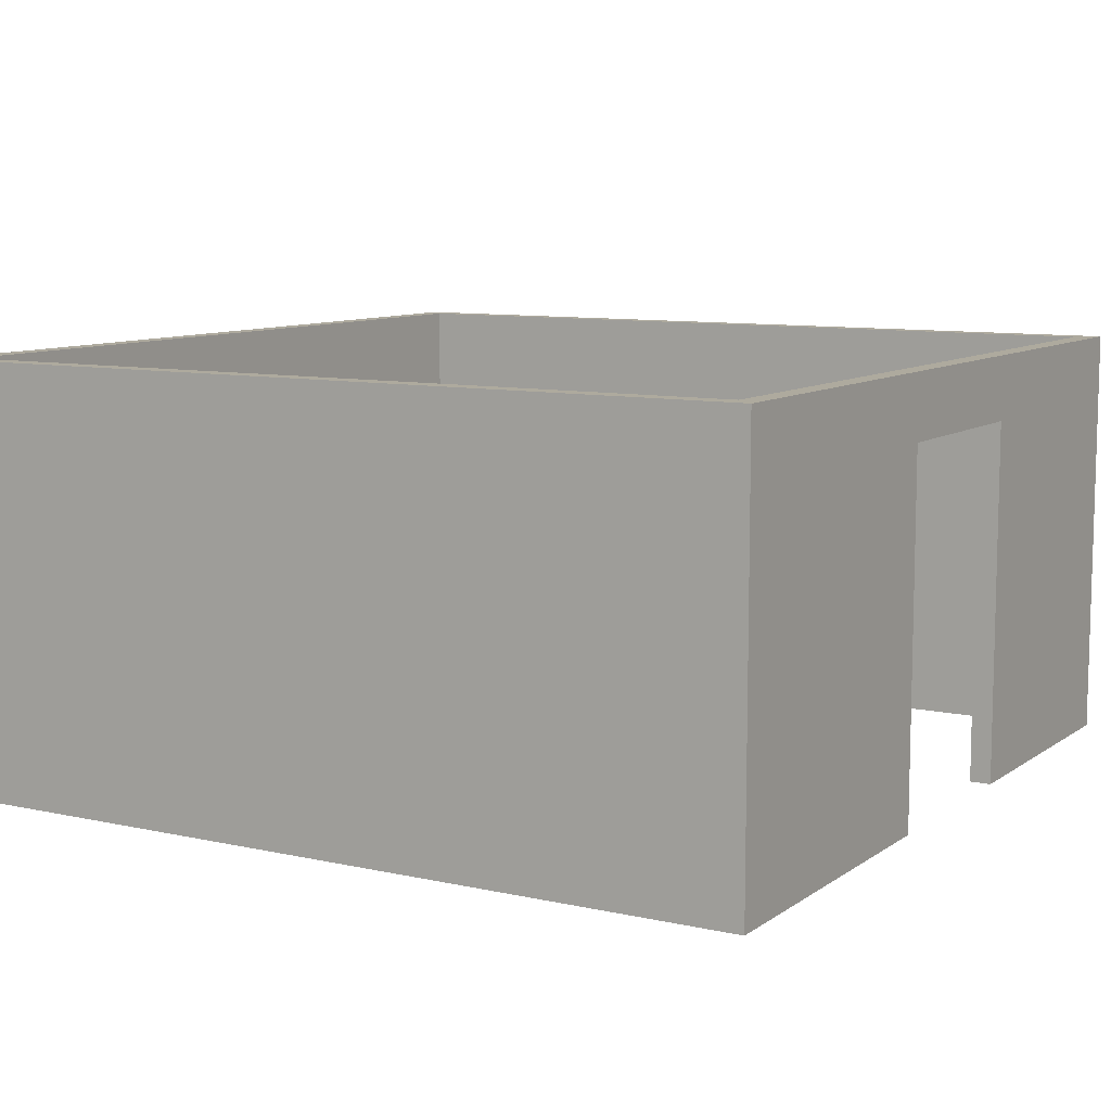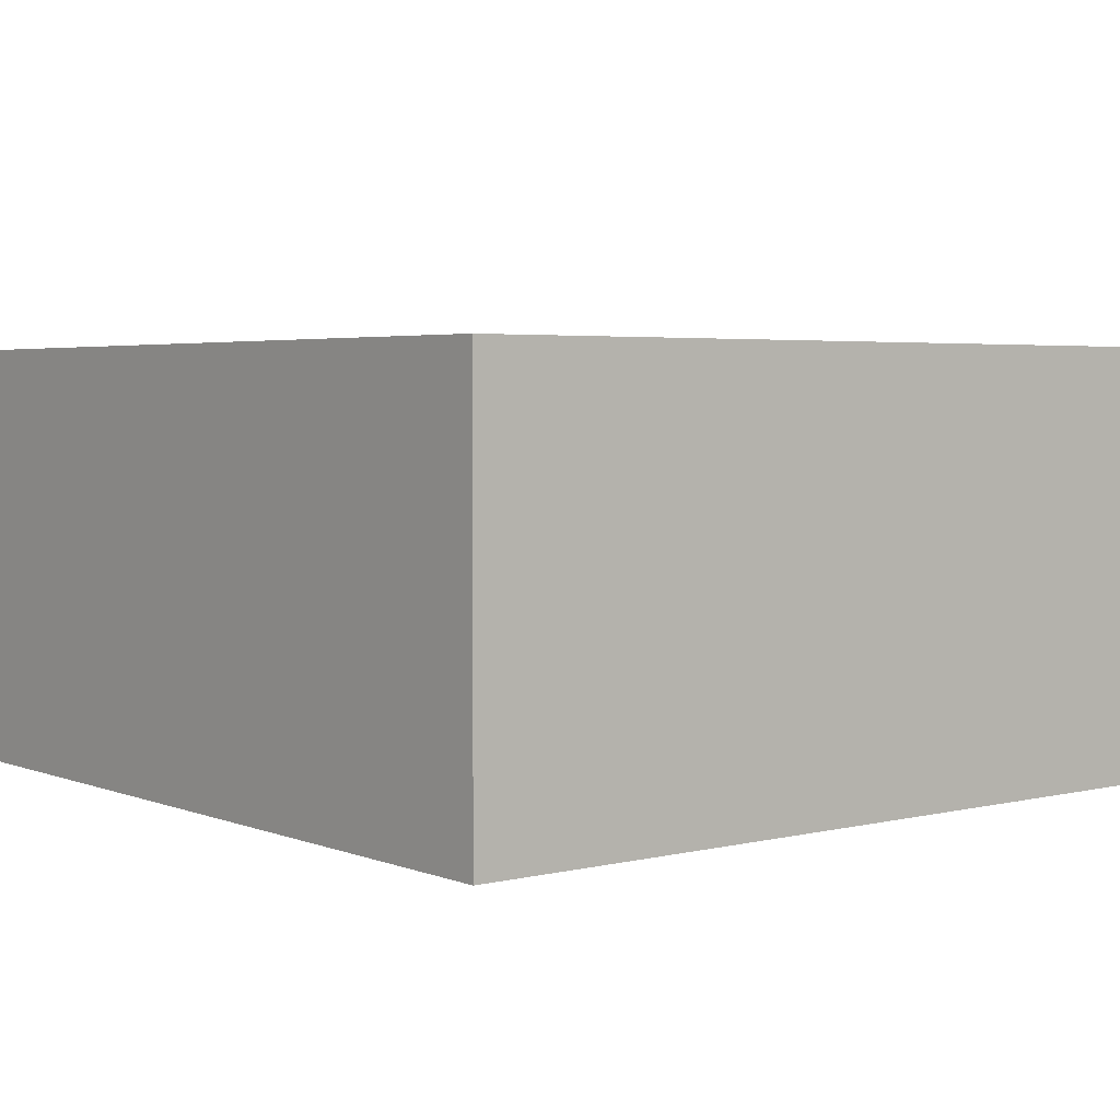
<metadata>
{"format":"obj","ext":"obj","renderer":"f3d","projection":"perspective","resolution":1024,"background":"white","views":[{"elev":9.2,"azim":-149.5,"up":"+Y"},{"elev":3.8,"azim":141.4,"up":"+Y"}]}
</metadata>
<code>
o
v -2 4 2
v -2 4 0.6
v -2 4 -0.4
v -2 4 -2
v -2 5.7 0.6
v -2 5.7 -0.4
v -2 6 2
v -2 6 -2
v -1.1 4.4 0.1
v -1.1 4.4 -2.384e-07
v -1.1 4.6 0.3
v -1.1 4.6 0.1
v -1.1 4.6 -2.384e-07
v -1.1 4.6 -0.2
v -1.1 4.7 0.2
v -1.1 4.7 -0.1
v -1.1 4.8 0.2
v -1.1 4.8 0.1
v -1.1 4.8 -2.384e-07
v -1.1 4.8 -0.1
v -1.1 4.9 0.3
v -1.1 4.9 0.2
v -1.1 4.9 0.1
v -1.1 4.9 -2.384e-07
v -1.1 4.9 -0.1
v -1.1 4.9 -0.2
v -1.1 5 0.2
v -1.1 5 -0.1
v -1 4 -0.9
v -1 4 -1.1
v -1 4.3 0.1
v -1 4.3 -2.384e-07
v -1 4.4 0.2
v -1 4.4 0.1
v -1 4.4 -2.384e-07
v -1 4.4 -0.1
v -1 4.5 0.2
v -1 4.5 0.1
v -1 4.5 -2.384e-07
v -1 4.5 -0.1
v -1 4.7 -0.9
v -1 4.7 -1.1
v -0.9 4 0.2
v -0.9 4 -0.1
v -0.9 4 -1.1
v -0.9 4 -1.2
v -0.9 4.1 0.2
v -0.9 4.1 -0.1
v -0.9 4.4 0.3
v -0.9 4.4 0.2
v -0.9 4.4 -0.1
v -0.9 4.4 -0.2
v -0.9 4.5 0.3
v -0.9 4.5 0.2
v -0.9 4.5 -0.1
v -0.9 4.5 -0.2
v -0.9 4.7 -1.1
v -0.9 4.7 -1.2
v -0.8 4 -1.2
v -0.8 4 -1.3
v -0.8 4.1 0.1
v -0.8 4.1 -2.384e-07
v -0.8 4.3 0.1
v -0.8 4.3 -2.384e-07
v -0.8 4.7 -1.2
v -0.8 4.7 -1.3
v -0.7 4 -1.3
v -0.7 4 -1.4
v -0.7 4.7 -1
v -0.7 4.7 -1.1
v -0.7 4.7 -1.3
v -0.7 4.7 -1.4
v -0.7 4.8 -1
v -0.7 4.8 -1.1
v -0.6 4 -1.4
v -0.6 4 -1.5
v -0.6 4.7 -1.4
v -0.6 4.7 -1.5
v -0.5 4.7 -1.1
v -0.5 4.7 -1.2
v -0.5 4.8 -1.1
v -0.5 4.8 -1.2
v -0.3 4.7 -1
v -0.3 4.7 -1.1
v -0.3 4.8 -1
v -0.3 4.8 -1.1
v -0.1 4.7 -1
v -0.1 4.7 -1.2
v -0.1 4.8 -1
v -0.1 4.8 -1.2
v 0.8 4 0.7
v 0.8 4 0.6
v 0.8 4 -0.6
v 0.8 4 -0.7
v 0.8 4.5 0.6
v 0.8 4.5 -0.6
v 0.8 4.6 0.6
v 0.8 4.6 -0.6
v 0.8 4.8 -0.1
v 0.8 4.8 -0.4
v 0.8 4.9 0.3
v 0.8 4.9 0.1
v 0.8 4.9 -0.1
v 0.8 4.9 -0.4
v 0.8 5 0.4
v 0.8 5 0.3
v 0.8 5 0.2
v 0.8 5 0.1
v 0.8 5.1 0.4
v 0.8 5.1 0.2
v 0.8 5.1 -0.1
v 0.8 5.1 -0.4
v 0.8 5.2 -0.1
v 0.8 5.2 -0.3
v 0.8 5.2 -0.4
v 0.8 5.2 -0.5
v 0.8 5.3 -0.3
v 0.8 5.3 -0.5
v 0.8 5.4 0.6
v 0.8 5.4 -0.6
v 0.8 5.5 0.7
v 0.8 5.5 -0.7
v 1.9 4 1.9
v 1.9 4 -1.9
v 1.9 6 1.9
v 1.9 6 -1.9
v -1.9 4 1.9
v -1.9 4 0.6
v -1.9 4 -0.4
v -1.9 4 -1.9
v -1.9 5.7 0.6
v -1.9 5.7 -0.4
v -1.9 6 1.9
v -1.9 6 -1.9
v -1 4.5 0.1
v -1 4.5 -2.384e-07
v -1 4.6 0.3
v -1 4.6 0.1
v -1 4.6 -2.384e-07
v -1 4.6 -0.2
v -1 4.7 0.2
v -1 4.7 -0.1
v -1 4.8 0.2
v -1 4.8 0.1
v -1 4.8 -2.384e-07
v -1 4.8 -0.1
v -1 4.9 0.3
v -1 4.9 0.2
v -1 4.9 0.1
v -1 4.9 -2.384e-07
v -1 4.9 -0.1
v -1 4.9 -0.2
v -1 5 0.2
v -1 5 -0.1
v -0.7 4.1 0.1
v -0.7 4.1 -2.384e-07
v -0.7 4.4 0.1
v -0.7 4.4 -2.384e-07
v -0.6 4 0.2
v -0.6 4 -0.1
v -0.6 4.1 0.2
v -0.6 4.1 -0.1
v -0.6 4.4 0.3
v -0.6 4.4 0.2
v -0.6 4.4 -0.1
v -0.6 4.4 -0.2
v -0.6 4.5 0.3
v -0.6 4.5 0.2
v -0.6 4.5 -0.1
v -0.6 4.5 -0.2
v -0.6 4.7 -1
v -0.6 4.7 -1.1
v -0.6 4.8 -1
v -0.6 4.8 -1.1
v -0.5 4.4 0.2
v -0.5 4.4 -0.1
v -0.5 4.5 0.2
v -0.5 4.5 -0.1
v -0.4 4.7 -1.1
v -0.4 4.7 -1.2
v -0.4 4.8 -1.1
v -0.4 4.8 -1.2
v -0.2 4.7 -1
v -0.2 4.7 -1.1
v -0.2 4.8 -1
v -0.2 4.8 -1.1
v -0.1 4 -1.4
v -0.1 4 -1.5
v -0.1 4.7 -1.4
v -0.1 4.7 -1.5
v 2.384e-07 4 -1.3
v 2.384e-07 4 -1.4
v 2.384e-07 4.7 -1
v 2.384e-07 4.7 -1.2
v 2.384e-07 4.7 -1.3
v 2.384e-07 4.7 -1.4
v 2.384e-07 4.8 -1
v 2.384e-07 4.8 -1.2
v 0.1 4 -1.2
v 0.1 4 -1.3
v 0.1 4.7 -1.2
v 0.1 4.7 -1.3
v 0.2 4 -1.1
v 0.2 4 -1.2
v 0.2 4.7 -1.1
v 0.2 4.7 -1.2
v 0.3 4 -0.9
v 0.3 4 -1.1
v 0.3 4.7 -0.9
v 0.3 4.7 -1.1
v 1 4 0.7
v 1 4 0.6
v 1 4 -0.6
v 1 4 -0.7
v 1 4.5 0.6
v 1 4.5 -0.6
v 1 5.5 0.7
v 1 5.5 -0.7
v 2 4 2
v 2 4 -2
v 2 6 2
v 2 6 -2
v -2 4 2
v -2 6 2
v 2 4 2
v 2 6 2
v 0.8 4 0.7
v 0.8 5.5 0.7
v 1 4 0.7
v 1 5.5 0.7
v -1.1 4.6 0.3
v -1.1 4.9 0.3
v -1 4.6 0.3
v -1 4.9 0.3
v -0.9 4.4 0.3
v -0.9 4.5 0.3
v -0.6 4.4 0.3
v -0.6 4.5 0.3
v -1.1 4.9 0.2
v -1.1 5 0.2
v -1 4.4 0.2
v -1 4.5 0.2
v -1 4.9 0.2
v -1 5 0.2
v -0.9 4 0.2
v -0.9 4.1 0.2
v -0.9 4.4 0.2
v -0.9 4.5 0.2
v -0.6 4 0.2
v -0.6 4.1 0.2
v -0.6 4.4 0.2
v -0.6 4.5 0.2
v -0.5 4.4 0.2
v -0.5 4.5 0.2
v -1.1 4.4 0.1
v -1.1 4.6 0.1
v -1 4.3 0.1
v -1 4.4 0.1
v -1 4.5 0.1
v -1 4.6 0.1
v -0.9 4.4 0.1
v -0.8 4.1 0.1
v -0.8 4.3 0.1
v -0.8 4.4 0.1
v -0.7 4.1 0.1
v -0.7 4.4 0.1
v -2 4 -0.4
v -2 5.7 -0.4
v -1.9 4 -0.4
v -1.9 5.7 -0.4
v 0.8 4 -0.6
v 0.8 4.5 -0.6
v 1 4 -0.6
v 1 4.5 -0.6
v -1 4 -0.9
v -1 4.7 -0.9
v 0.3 4 -0.9
v 0.3 4.7 -0.9
v -0.7 4.7 -1
v -0.7 4.8 -1
v -0.6 4.7 -1
v -0.6 4.8 -1
v -0.3 4.7 -1
v -0.3 4.8 -1
v -0.2 4.7 -1
v -0.2 4.8 -1
v -0.1 4.7 -1
v -0.1 4.8 -1
v 2.384e-07 4.7 -1
v 2.384e-07 4.8 -1
v -0.5 4.7 -1.1
v -0.5 4.8 -1.1
v -0.4 4.7 -1.1
v -0.4 4.8 -1.1
v -1.9 4 -1.9
v -1.9 6 -1.9
v 1.9 4 -1.9
v 1.9 6 -1.9
v -1.9 4 1.9
v -1.9 6 1.9
v 1.9 4 1.9
v 1.9 6 1.9
v -2 4 0.6
v -2 5.7 0.6
v -1.9 4 0.6
v -1.9 5.7 0.6
v 0.8 4 0.6
v 0.8 4.5 0.6
v 1 4 0.6
v 1 4.5 0.6
v -1.1 4.4 -2.384e-07
v -1.1 4.6 -2.384e-07
v -1 4.3 -2.384e-07
v -1 4.4 -2.384e-07
v -1 4.5 -2.384e-07
v -1 4.6 -2.384e-07
v -0.9 4.4 -2.384e-07
v -0.8 4.1 -2.384e-07
v -0.8 4.3 -2.384e-07
v -0.8 4.4 -2.384e-07
v -0.7 4.1 -2.384e-07
v -0.7 4.4 -2.384e-07
v -1.1 4.9 -0.1
v -1.1 5 -0.1
v -1 4.4 -0.1
v -1 4.5 -0.1
v -1 4.9 -0.1
v -1 5 -0.1
v -0.9 4 -0.1
v -0.9 4.1 -0.1
v -0.9 4.4 -0.1
v -0.9 4.5 -0.1
v -0.6 4 -0.1
v -0.6 4.1 -0.1
v -0.6 4.4 -0.1
v -0.6 4.5 -0.1
v -0.5 4.4 -0.1
v -0.5 4.5 -0.1
v -1.1 4.6 -0.2
v -1.1 4.9 -0.2
v -1 4.6 -0.2
v -1 4.9 -0.2
v -0.9 4.4 -0.2
v -0.9 4.5 -0.2
v -0.6 4.4 -0.2
v -0.6 4.5 -0.2
v 0.8 4 -0.7
v 0.8 5.5 -0.7
v 1 4 -0.7
v 1 5.5 -0.7
v -1 4 -1.1
v -1 4.7 -1.1
v -0.9 4 -1.1
v -0.9 4.7 -1.1
v -0.7 4.7 -1.1
v -0.7 4.8 -1.1
v -0.6 4.7 -1.1
v -0.6 4.8 -1.1
v -0.3 4.7 -1.1
v -0.3 4.8 -1.1
v -0.2 4.7 -1.1
v -0.2 4.8 -1.1
v 0.2 4 -1.1
v 0.2 4.7 -1.1
v 0.3 4 -1.1
v 0.3 4.7 -1.1
v -0.9 4 -1.2
v -0.9 4.7 -1.2
v -0.8 4 -1.2
v -0.8 4.7 -1.2
v -0.5 4.7 -1.2
v -0.5 4.8 -1.2
v -0.4 4.7 -1.2
v -0.4 4.8 -1.2
v -0.1 4.7 -1.2
v -0.1 4.8 -1.2
v 2.384e-07 4.7 -1.2
v 2.384e-07 4.8 -1.2
v 0.1 4 -1.2
v 0.1 4.7 -1.2
v 0.2 4 -1.2
v 0.2 4.7 -1.2
v -0.8 4 -1.3
v -0.8 4.7 -1.3
v -0.7 4 -1.3
v -0.7 4.7 -1.3
v 2.384e-07 4 -1.3
v 2.384e-07 4.7 -1.3
v 0.1 4 -1.3
v 0.1 4.7 -1.3
v -0.7 4 -1.4
v -0.7 4.7 -1.4
v -0.6 4 -1.4
v -0.6 4.7 -1.4
v -0.1 4 -1.4
v -0.1 4.7 -1.4
v 2.384e-07 4 -1.4
v 2.384e-07 4.7 -1.4
v -0.6 4 -1.5
v -0.6 4.7 -1.5
v -0.1 4 -1.5
v -0.1 4.7 -1.5
v -2 4 -2
v -2 6 -2
v 2 4 -2
v 2 6 -2
v -2 4 2
v 2 4 2
v -1.9 4 1.9
v 1.9 4 1.9
v 0.8 4 0.7
v 1 4 0.7
v -2 4 0.6
v -1.9 4 0.6
v 0.8 4 0.6
v 1 4 0.6
v -0.9 4 0.2
v -0.6 4 0.2
v -0.9 4 -0.1
v -0.6 4 -0.1
v -2 4 -0.4
v -1.9 4 -0.4
v 0.8 4 -0.6
v 1 4 -0.6
v 0.8 4 -0.7
v 1 4 -0.7
v -1 4 -0.9
v 0.3 4 -0.9
v -1 4 -1.1
v -0.9 4 -1.1
v 0.2 4 -1.1
v 0.3 4 -1.1
v -0.9 4 -1.2
v -0.8 4 -1.2
v 0.1 4 -1.2
v 0.2 4 -1.2
v -0.8 4 -1.3
v -0.7 4 -1.3
v 2.384e-07 4 -1.3
v 0.1 4 -1.3
v -0.7 4 -1.4
v -0.6 4 -1.4
v -0.1 4 -1.4
v 2.384e-07 4 -1.4
v -0.6 4 -1.5
v -0.1 4 -1.5
v -1.9 4 -1.9
v 1.9 4 -1.9
v -2 4 -2
v 2 4 -2
v -1 4.3 0.1
v -0.8 4.3 0.1
v -1 4.3 -2.384e-07
v -0.8 4.3 -2.384e-07
v -0.9 4.4 0.3
v -0.6 4.4 0.3
v -1 4.4 0.2
v -0.9 4.4 0.2
v -0.8 4.4 0.2
v -0.7 4.4 0.2
v -0.6 4.4 0.2
v -0.5 4.4 0.2
v -1.1 4.4 0.1
v -1 4.4 0.1
v -0.9 4.4 0.1
v -0.8 4.4 0.1
v -0.7 4.4 0.1
v -0.6 4.4 0.1
v -1.1 4.4 -2.384e-07
v -1 4.4 -2.384e-07
v -0.9 4.4 -2.384e-07
v -0.8 4.4 -2.384e-07
v -0.7 4.4 -2.384e-07
v -0.6 4.4 -2.384e-07
v -1 4.4 -0.1
v -0.9 4.4 -0.1
v -0.8 4.4 -0.1
v -0.7 4.4 -0.1
v -0.6 4.4 -0.1
v -0.5 4.4 -0.1
v -0.9 4.4 -0.2
v -0.6 4.4 -0.2
v 0.8 4.5 0.6
v 1 4.5 0.6
v 0.8 4.5 -0.6
v 1 4.5 -0.6
v -1.1 4.6 0.3
v -1 4.6 0.3
v -1.1 4.6 0.1
v -1 4.6 0.1
v -1.1 4.6 -2.384e-07
v -1 4.6 -2.384e-07
v -1.1 4.6 -0.2
v -1 4.6 -0.2
v -2 5.7 0.6
v -1.9 5.7 0.6
v -2 5.7 -0.4
v -1.9 5.7 -0.4
v -0.9 4.1 0.2
v -0.6 4.1 0.2
v -0.8 4.1 0.1
v -0.7 4.1 0.1
v -0.8 4.1 -2.384e-07
v -0.7 4.1 -2.384e-07
v -0.9 4.1 -0.1
v -0.6 4.1 -0.1
v -0.9 4.5 0.3
v -0.6 4.5 0.3
v -1 4.5 0.2
v -0.9 4.5 0.2
v -0.8 4.5 0.2
v -0.7 4.5 0.2
v -0.6 4.5 0.2
v -0.5 4.5 0.2
v -1 4.5 0.1
v -0.9 4.5 0.1
v -0.8 4.5 0.1
v -0.7 4.5 0.1
v -0.6 4.5 0.1
v -1 4.5 -2.384e-07
v -0.9 4.5 -2.384e-07
v -0.8 4.5 -2.384e-07
v -0.7 4.5 -2.384e-07
v -0.6 4.5 -2.384e-07
v -1 4.5 -0.1
v -0.9 4.5 -0.1
v -0.8 4.5 -0.1
v -0.7 4.5 -0.1
v -0.6 4.5 -0.1
v -0.5 4.5 -0.1
v -0.9 4.5 -0.2
v -0.6 4.5 -0.2
v -1 4.7 -0.9
v 0.3 4.7 -0.9
v -0.7 4.7 -1
v -0.6 4.7 -1
v -0.3 4.7 -1
v -0.2 4.7 -1
v -0.1 4.7 -1
v 2.384e-07 4.7 -1
v -1 4.7 -1.1
v -0.9 4.7 -1.1
v -0.7 4.7 -1.1
v -0.6 4.7 -1.1
v -0.5 4.7 -1.1
v -0.4 4.7 -1.1
v -0.3 4.7 -1.1
v -0.2 4.7 -1.1
v 0.2 4.7 -1.1
v 0.3 4.7 -1.1
v -0.9 4.7 -1.2
v -0.8 4.7 -1.2
v -0.5 4.7 -1.2
v -0.4 4.7 -1.2
v -0.1 4.7 -1.2
v 2.384e-07 4.7 -1.2
v 0.1 4.7 -1.2
v 0.2 4.7 -1.2
v -0.8 4.7 -1.3
v -0.7 4.7 -1.3
v 2.384e-07 4.7 -1.3
v 0.1 4.7 -1.3
v -0.7 4.7 -1.4
v -0.6 4.7 -1.4
v -0.1 4.7 -1.4
v 2.384e-07 4.7 -1.4
v -0.6 4.7 -1.5
v -0.1 4.7 -1.5
v -0.7 4.8 -1
v -0.6 4.8 -1
v -0.3 4.8 -1
v -0.2 4.8 -1
v -0.1 4.8 -1
v 2.384e-07 4.8 -1
v -0.7 4.8 -1.1
v -0.6 4.8 -1.1
v -0.5 4.8 -1.1
v -0.4 4.8 -1.1
v -0.3 4.8 -1.1
v -0.2 4.8 -1.1
v -0.5 4.8 -1.2
v -0.4 4.8 -1.2
v -0.1 4.8 -1.2
v 2.384e-07 4.8 -1.2
v -1.1 4.9 0.3
v -1 4.9 0.3
v -1.1 4.9 0.2
v -1 4.9 0.2
v -1.1 4.9 -0.1
v -1 4.9 -0.1
v -1.1 4.9 -0.2
v -1 4.9 -0.2
v -1.1 5 0.2
v -1 5 0.2
v -1.1 5 -0.1
v -1 5 -0.1
v 0.8 5.5 0.7
v 1 5.5 0.7
v 0.8 5.5 -0.7
v 1 5.5 -0.7
v -2 6 2
v 2 6 2
v -1.9 6 1.9
v 1.9 6 1.9
v -1.9 6 -1.9
v 1.9 6 -1.9
v -2 6 -2
v 2 6 -2
f 5 2 1
f 6 4 3
f 7 5 1
f 7 6 5
f 8 4 6
f 8 6 7
f 12 10 9
f 13 10 12
f 15 12 11
f 15 14 13
f 15 13 12
f 16 14 15
f 17 15 11
f 17 16 15
f 18 16 17
f 19 16 18
f 20 14 16
f 20 16 19
f 21 17 11
f 21 18 17
f 22 18 21
f 23 19 18
f 23 18 22
f 24 20 19
f 24 19 23
f 25 14 20
f 25 20 24
f 26 14 25
f 27 24 23
f 27 25 24
f 27 23 22
f 28 25 27
f 34 32 31
f 35 32 34
f 37 34 33
f 38 34 37
f 39 36 35
f 40 36 39
f 41 30 29
f 42 30 41
f 47 44 43
f 48 44 47
f 53 50 49
f 54 50 53
f 55 52 51
f 56 52 55
f 57 46 45
f 58 46 57
f 63 62 61
f 64 62 63
f 65 60 59
f 66 60 65
f 71 68 67
f 72 68 71
f 73 70 69
f 74 70 73
f 77 76 75
f 78 76 77
f 81 80 79
f 82 80 81
f 85 84 83
f 86 84 85
f 89 88 87
f 90 88 89
f 95 92 91
f 96 94 93
f 97 95 91
f 97 96 95
f 98 94 96
f 98 96 97
f 99 98 97
f 100 98 99
f 101 99 97
f 102 99 101
f 103 100 99
f 103 99 102
f 104 98 100
f 104 100 103
f 105 101 97
f 106 102 101
f 106 101 105
f 107 102 106
f 108 103 102
f 108 102 107
f 108 104 103
f 109 107 106
f 109 105 97
f 109 106 105
f 110 108 107
f 110 107 109
f 111 104 108
f 111 108 110
f 112 98 104
f 112 104 111
f 113 110 109
f 113 111 110
f 113 112 111
f 114 112 113
f 115 98 112
f 115 112 114
f 116 98 115
f 117 114 113
f 117 115 114
f 117 116 115
f 118 98 116
f 118 116 117
f 119 97 91
f 119 117 113
f 119 118 117
f 119 113 109
f 119 109 97
f 120 98 118
f 120 118 119
f 120 94 98
f 121 119 91
f 121 120 119
f 122 94 120
f 122 120 121
f 125 124 123
f 126 124 125
f 127 128 131
f 129 130 132
f 127 131 133
f 131 132 133
f 132 130 134
f 133 132 134
f 135 136 138
f 138 136 139
f 137 138 141
f 139 140 141
f 138 139 141
f 141 140 142
f 137 141 143
f 141 142 143
f 143 142 144
f 144 142 145
f 142 140 146
f 145 142 146
f 137 143 147
f 143 144 147
f 147 144 148
f 144 145 149
f 148 144 149
f 145 146 150
f 149 145 150
f 146 140 151
f 150 146 151
f 151 140 152
f 149 150 153
f 150 151 153
f 148 149 153
f 153 151 154
f 155 156 157
f 157 156 158
f 159 160 161
f 161 160 162
f 163 164 167
f 167 164 168
f 165 166 169
f 169 166 170
f 171 172 173
f 173 172 174
f 175 176 177
f 177 176 178
f 179 180 181
f 181 180 182
f 183 184 185
f 185 184 186
f 187 188 189
f 189 188 190
f 191 192 195
f 195 192 196
f 193 194 197
f 197 194 198
f 199 200 201
f 201 200 202
f 203 204 205
f 205 204 206
f 207 208 209
f 209 208 210
f 211 212 215
f 213 214 216
f 211 215 217
f 215 216 217
f 216 214 218
f 217 216 218
f 219 220 221
f 221 220 222
f 225 224 223
f 226 224 225
f 229 228 227
f 230 228 229
f 233 232 231
f 234 232 233
f 237 236 235
f 238 236 237
f 243 240 239
f 244 240 243
f 247 242 241
f 248 242 247
f 249 246 245
f 250 246 249
f 253 252 251
f 254 252 253
f 258 256 255
f 259 256 258
f 260 256 259
f 261 258 257
f 263 261 257
f 264 261 263
f 265 263 262
f 265 264 263
f 266 264 265
f 269 268 267
f 270 268 269
f 273 272 271
f 274 272 273
f 277 276 275
f 278 276 277
f 281 280 279
f 282 280 281
f 285 284 283
f 286 284 285
f 289 288 287
f 290 288 289
f 293 292 291
f 294 292 293
f 297 296 295
f 298 296 297
f 299 300 301
f 301 300 302
f 303 304 305
f 305 304 306
f 307 308 309
f 309 308 310
f 311 312 314
f 314 312 315
f 315 312 316
f 313 314 317
f 313 317 319
f 319 317 320
f 318 319 321
f 319 320 321
f 321 320 322
f 323 324 327
f 327 324 328
f 325 326 331
f 331 326 332
f 329 330 333
f 333 330 334
f 335 336 337
f 337 336 338
f 339 340 341
f 341 340 342
f 343 344 345
f 345 344 346
f 347 348 349
f 349 348 350
f 351 352 353
f 353 352 354
f 355 356 357
f 357 356 358
f 359 360 361
f 361 360 362
f 363 364 365
f 365 364 366
f 367 368 369
f 369 368 370
f 371 372 373
f 373 372 374
f 375 376 377
f 377 376 378
f 379 380 381
f 381 380 382
f 383 384 385
f 385 384 386
f 387 388 389
f 389 388 390
f 391 392 393
f 393 392 394
f 395 396 397
f 397 396 398
f 399 400 401
f 401 400 402
f 403 404 405
f 405 404 406
f 409 408 407
f 410 408 409
f 413 409 407
f 414 409 413
f 415 412 411
f 416 412 415
f 419 418 417
f 420 418 419
f 425 424 423
f 426 424 425
f 429 428 427
f 430 428 429
f 431 428 430
f 432 428 431
f 433 431 430
f 434 431 433
f 435 431 434
f 436 431 435
f 437 435 434
f 438 435 437
f 439 435 438
f 440 435 439
f 441 439 438
f 442 439 441
f 443 439 442
f 444 439 443
f 445 443 442
f 446 443 445
f 447 422 421
f 448 408 410
f 449 447 421
f 449 448 447
f 450 408 448
f 450 448 449
f 453 452 451
f 454 452 453
f 458 456 455
f 459 456 458
f 460 456 459
f 461 456 460
f 464 458 457
f 465 459 458
f 465 458 464
f 466 460 459
f 466 459 465
f 467 461 460
f 467 460 466
f 468 462 461
f 468 461 467
f 469 464 463
f 470 464 469
f 473 468 467
f 474 462 468
f 474 468 473
f 475 471 470
f 476 472 471
f 476 471 475
f 477 473 472
f 477 472 476
f 478 474 473
f 478 473 477
f 479 462 474
f 479 474 478
f 480 462 479
f 481 478 477
f 481 479 478
f 481 477 476
f 482 479 481
f 485 484 483
f 486 484 485
f 489 488 487
f 490 488 489
f 493 492 491
f 494 492 493
f 497 496 495
f 498 496 497
f 499 500 501
f 501 500 502
f 499 501 503
f 502 500 504
f 499 503 505
f 503 504 505
f 504 500 506
f 505 504 506
f 507 508 510
f 510 508 511
f 511 508 512
f 512 508 513
f 509 510 515
f 510 511 516
f 515 510 516
f 511 512 517
f 516 511 517
f 512 513 518
f 517 512 518
f 513 514 519
f 518 513 519
f 515 516 520
f 516 517 520
f 520 517 521
f 517 518 522
f 521 517 522
f 518 519 523
f 522 518 523
f 519 514 524
f 523 519 524
f 520 521 525
f 521 522 526
f 525 521 526
f 522 523 527
f 526 522 527
f 523 524 528
f 527 523 528
f 524 514 529
f 528 524 529
f 529 514 530
f 527 528 531
f 528 529 531
f 526 527 531
f 531 529 532
f 533 534 535
f 535 534 536
f 536 534 537
f 537 534 538
f 538 534 539
f 539 534 540
f 533 535 541
f 541 535 542
f 542 535 543
f 536 537 544
f 544 537 545
f 545 537 546
f 546 537 547
f 538 539 548
f 540 534 549
f 549 534 550
f 542 543 551
f 543 544 551
f 544 545 551
f 551 545 552
f 552 545 553
f 547 548 554
f 546 547 554
f 548 539 555
f 554 548 555
f 540 549 556
f 556 549 557
f 557 549 558
f 552 553 559
f 556 557 559
f 555 556 559
f 554 555 559
f 553 554 559
f 559 557 560
f 560 557 561
f 561 557 562
f 560 561 563
f 563 561 564
f 564 561 565
f 565 561 566
f 564 565 567
f 567 565 568
f 569 570 575
f 575 570 576
f 571 572 579
f 579 572 580
f 577 578 581
f 581 578 582
f 573 574 583
f 583 574 584
f 585 586 587
f 587 586 588
f 589 590 591
f 591 590 592
f 593 594 595
f 595 594 596
f 597 598 599
f 599 598 600
f 601 602 603
f 603 602 604
f 601 603 605
f 604 602 606
f 601 605 607
f 605 606 607
f 606 602 608
f 607 606 608

</code>
